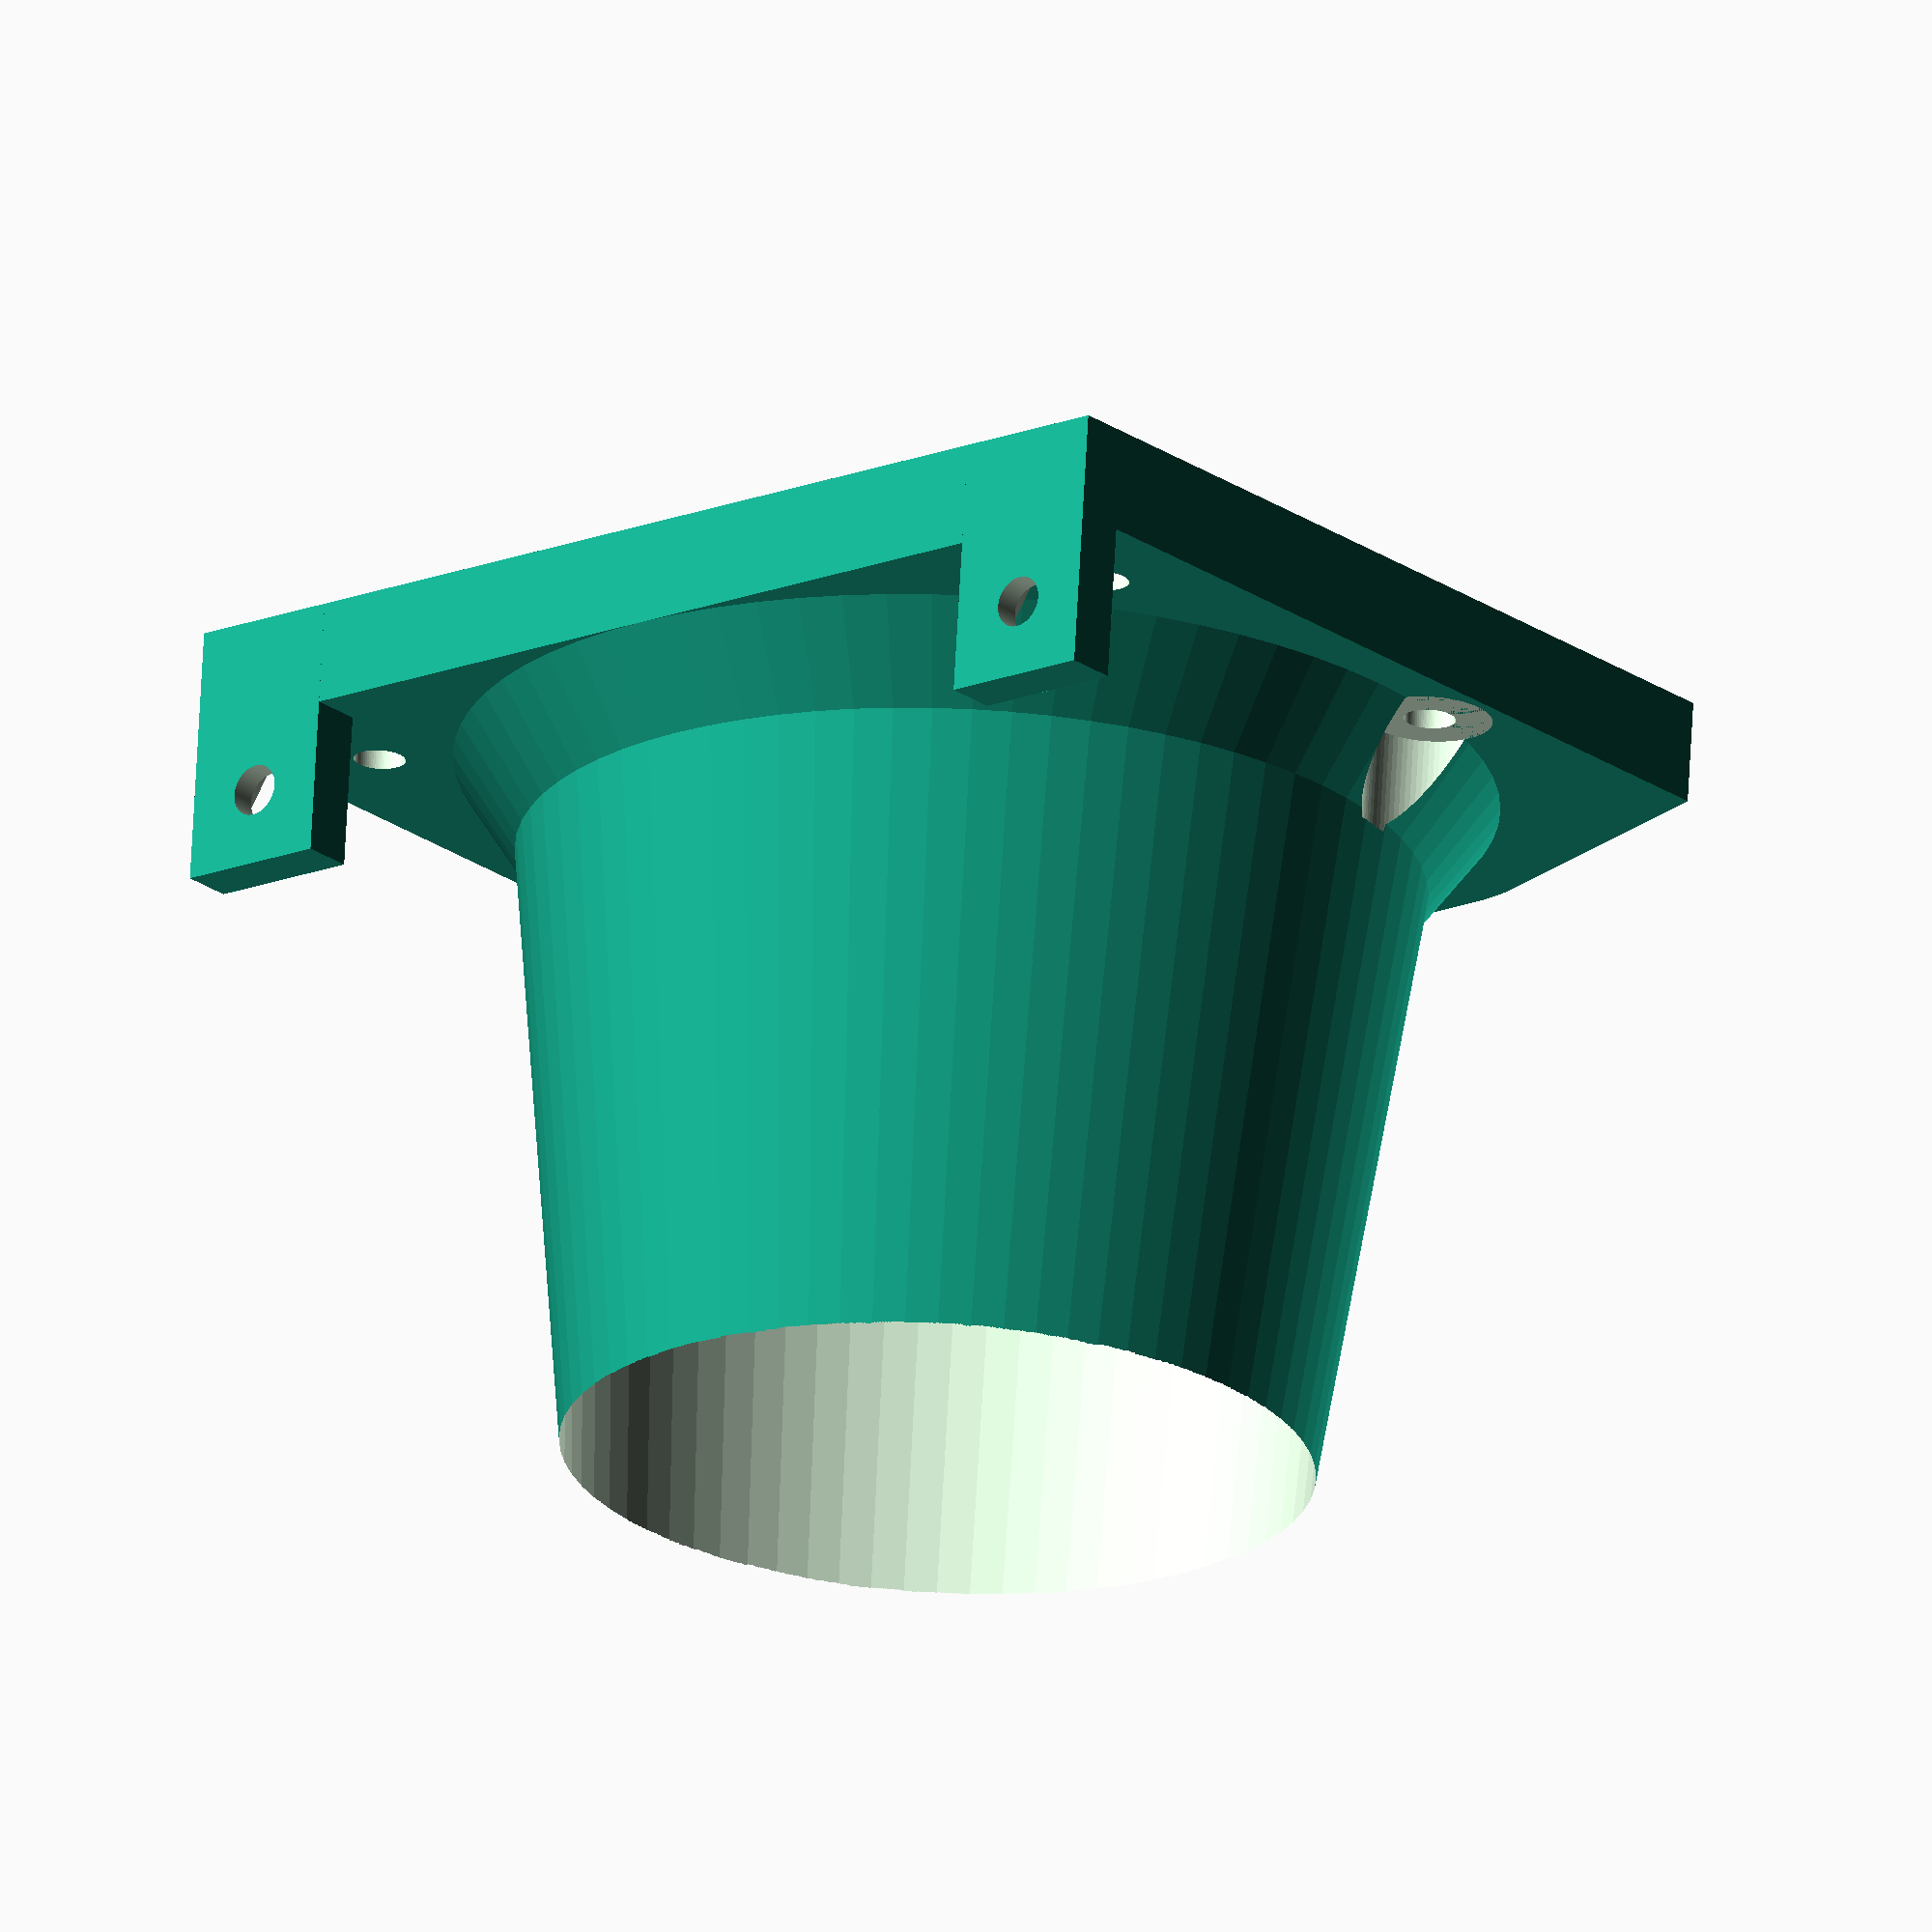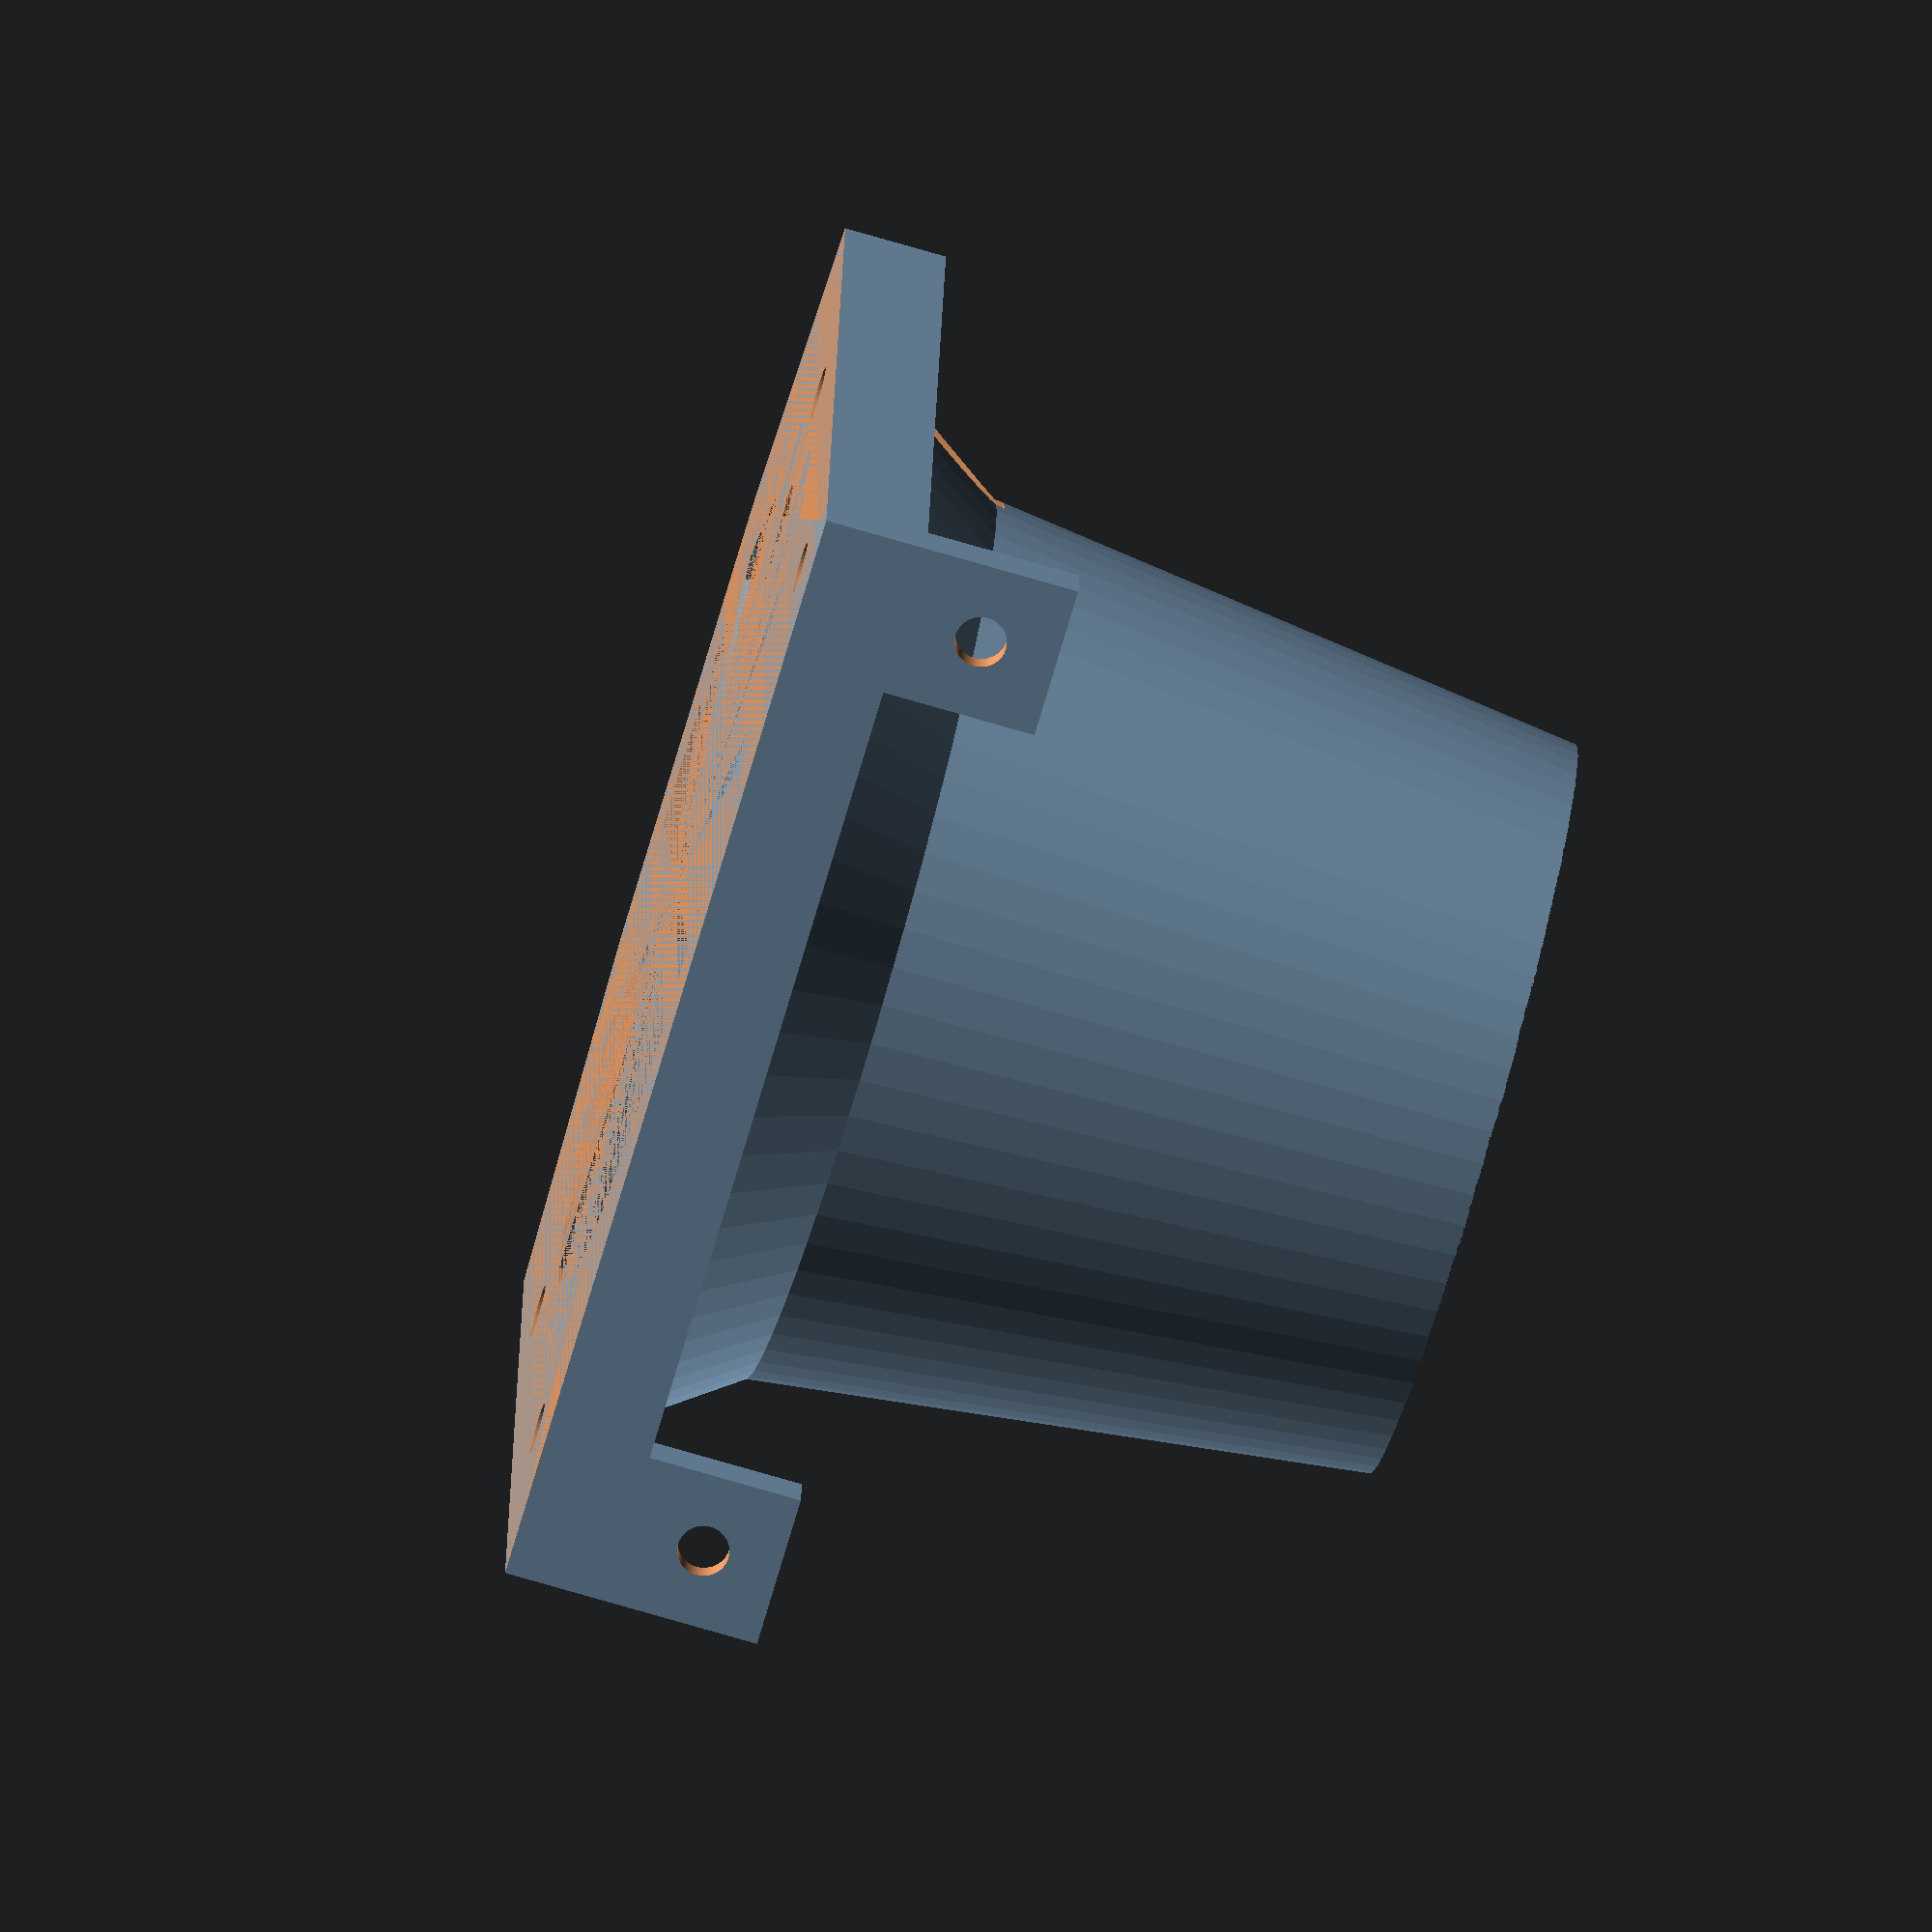
<openscad>
// SPDX-License-Identifier: CC-BY-SA-4.0
//
//Jet nozzle
//
//Copyright (C) 2018 Peter Bennett <thelargeostrich@gmail.com>
//
//This design is licensed under a Creative Commons Attribution-ShareAlike
//4.0 International license.
//
//You are free to:
//  Share — copy and redistribute the material in any medium or format
//  Adapt — remix, transform, and build upon the material
//          for any purpose, even commercially.
//
//Under the following terms:
//
//  Attribution — You must give appropriate credit, provide a link to
//                the license, and indicate if changes were made. You
//                may do so in any reasonable manner, but not in any
//                way that suggests the licensor endorses you or your use.
//  ShareAlike  — If you remix, transform, or build upon the material,
//                you must distribute your contributions under the same
//                license as the original.
//  No additional restrictions — You may not apply legal terms or
//                technological measures that legally restrict others
//                from doing anything the license permits.

$fn=72;
EXIT=70;
difference(){
    union(){
        hull(){
            translate([0,5,5])
                cube([110,90,10],center=true);
            translate([-20,-30,5])
                cylinder(r=20,h=10,center=true);
            translate([20,-30,5])
                cylinder(r=20,h=10,center=true);
        };
        translate([47.5,47.5,12.5])
            cube([15,5,25],center=true);
        translate([-47.5,47.5,12.5])
            cube([15,5,25],center=true);
        translate([0,0,40])
            cylinder(r1=46, r2=EXIT/2+1, h=80, center=true);
        translate([0,0,15])
            cylinder(r1=50, r2=43, h=10, center=true);
    };
    translate([0,0,51])
    cylinder(r2=EXIT/2,r1=40,h=102,center=true);
    translate([47.5,47.5,17.5])
        rotate([90,0,0])
            cylinder(r=2.5,h=30,center=true);
    translate([47.5,45,17.5])
        rotate([90,0,0])
            cylinder(r=5,h=5,center=true,$fn=6);
    translate([-47.5,47.5,17.5])
        rotate([90,0,0])
            cylinder(r=2.5,h=30,center=true);
    translate([-47.5,45,17.5])
        rotate([90,0,0])
            cylinder(r=5,h=5,center=true,$fn=6);
    translate([45,35,0])
        cylinder(r=2.5,h=30,center=true);
    translate([-45,35,0])
        cylinder(r=2.5,h=30,center=true);
    translate([48,-10,0])
        cylinder(r=2.5,h=30,center=true);
    translate([-48,-10,0])
        cylinder(r=2.5,h=30,center=true);
    translate([48,-10,15])
        cylinder(r=6,h=10,center=true);
    translate([-48,-10,15])
        cylinder(r=6,h=10,center=true);
};
translate([0,0,7.5])
    difference(){
        union(){
            //hub
            translate([0,0,-7.5])
                scale([1,1,3])
                    sphere(r=7.5, center=true);
            //blades
            rotate([0,0,30])
                linear_extrude(height = 15, center = true, convexity = 100, twist = -8)
                    translate([0,0,4])
                        scale(v=[0.3,24])
                            circle(d=3.75,center=true);
            rotate([0,0,90])
                linear_extrude(height = 15, center = true, convexity = 100, twist = -8)
                    translate([0,0,4])
                        scale(v=[0.3,24])
                            circle(d=3.75,center=true);
            rotate([0,0,150])
                linear_extrude(height = 15, center = true, convexity = 100, twist = -8)
                    translate([0,0,4])
                        scale(v=[0.3,24])
                            circle(d=3.75,center=true);
        };
        translate([0,0,-7.5])
            scale([1,1,3])
                sphere(r=6, center=true);
        translate([0,0,-27.5])
            cube([400,400,40],center=true);
    };
</openscad>
<views>
elev=110.8 azim=140.1 roll=176.9 proj=o view=wireframe
elev=75.9 azim=175.9 roll=253.8 proj=o view=solid
</views>
